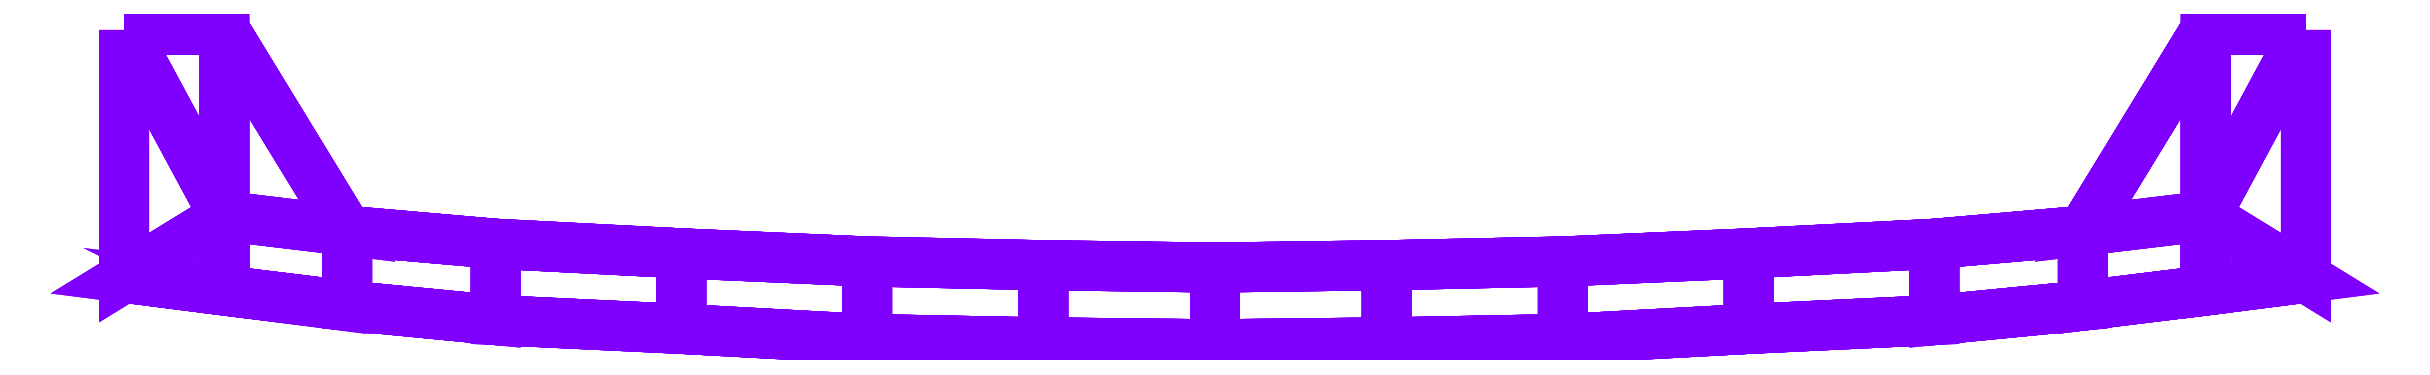
<metadata>
{"format":"dxf","ext":"dxf","renderer":"ezdxf+matplotlib","layout":"modelspace","background":"white","min_lineweight":24,"dpi":150}
</metadata>
<code>
0
SECTION
2
ENTITIES
0
POLYLINE
8
METAL
66
     1
10
0
20
0
30
0
70
    64
71
   166
72
   100
0
VERTEX
8
METAL
10
101
20
-2e-15
30
5.237
70
   192
0
VERTEX
8
METAL
10
101
20
-2e-15
30
5.237
70
   192
0
VERTEX
8
METAL
10
101
20
-2e-15
30
5.237
70
   192
0
VERTEX
8
METAL
10
101
20
-22.94
30
1.58
70
   192
0
VERTEX
8
METAL
10
101
20
-22.94
30
1.58
70
   192
0
VERTEX
8
METAL
10
101
20
-22.94
30
1.58
70
   192
0
VERTEX
8
METAL
10
101
20
-22.94
30
0.1186
70
   192
0
VERTEX
8
METAL
10
101
20
-22.94
30
0.1186
70
   192
0
VERTEX
8
METAL
10
101
20
-1e-15
30
0.1186
70
   192
0
VERTEX
8
METAL
10
101
20
-1e-15
30
0.1186
70
   192
0
VERTEX
8
METAL
10
101
20
-22.94
30
-1.343
70
   192
0
VERTEX
8
METAL
10
101
20
-22.94
30
-1.343
70
   192
0
VERTEX
8
METAL
10
101
20
-22.94
30
-1.343
70
   192
0
VERTEX
8
METAL
10
101
20
0
30
-5
70
   192
0
VERTEX
8
METAL
10
101
20
0
30
-5
70
   192
0
VERTEX
8
METAL
10
101
20
0
30
-5
70
   192
0
VERTEX
8
METAL
10
91.74
20
-2e-15
30
5.237
70
   192
0
VERTEX
8
METAL
10
91.74
20
-2e-15
30
5.237
70
   192
0
VERTEX
8
METAL
10
91.74
20
-17.24
30
4.922
70
   192
0
VERTEX
8
METAL
10
91.74
20
-24.13
30
1.58
70
   192
0
VERTEX
8
METAL
10
91.74
20
-24.13
30
1.58
70
   192
0
VERTEX
8
METAL
10
91.74
20
-24.13
30
0.1186
70
   192
0
VERTEX
8
METAL
10
91.74
20
-1e-15
30
0.1186
70
   192
0
VERTEX
8
METAL
10
91.74
20
-24.13
30
-1.343
70
   192
0
VERTEX
8
METAL
10
91.74
20
-24.13
30
-1.343
70
   192
0
VERTEX
8
METAL
10
91.74
20
-17.24
30
-4.685
70
   192
0
VERTEX
8
METAL
10
91.74
20
0
30
-5
70
   192
0
VERTEX
8
METAL
10
91.74
20
0
30
-5
70
   192
0
VERTEX
8
METAL
10
80.38
20
-18.6
30
3.996
70
   192
0
VERTEX
8
METAL
10
80.38
20
-18.6
30
3.996
70
   192
0
VERTEX
8
METAL
10
80.38
20
-25.53
30
1.58
70
   192
0
VERTEX
8
METAL
10
80.38
20
-25.53
30
1.58
70
   192
0
VERTEX
8
METAL
10
80.38
20
-25.53
30
0.1186
70
   192
0
VERTEX
8
METAL
10
80.38
20
-18.6
30
0.1186
70
   192
0
VERTEX
8
METAL
10
80.38
20
-25.53
30
-1.343
70
   192
0
VERTEX
8
METAL
10
80.38
20
-25.53
30
-1.343
70
   192
0
VERTEX
8
METAL
10
80.38
20
-18.6
30
-3.758
70
   192
0
VERTEX
8
METAL
10
80.38
20
-18.6
30
-3.758
70
   192
0
VERTEX
8
METAL
10
66.63
20
-19.8
30
3.996
70
   192
0
VERTEX
8
METAL
10
66.63
20
-19.8
30
3.996
70
   192
0
VERTEX
8
METAL
10
66.63
20
-26.87
30
1.58
70
   192
0
VERTEX
8
METAL
10
66.63
20
-26.87
30
1.58
70
   192
0
VERTEX
8
METAL
10
66.63
20
-26.87
30
0.1186
70
   192
0
VERTEX
8
METAL
10
66.63
20
-19.8
30
0.1186
70
   192
0
VERTEX
8
METAL
10
66.63
20
-26.87
30
-1.343
70
   192
0
VERTEX
8
METAL
10
66.63
20
-26.87
30
-1.343
70
   192
0
VERTEX
8
METAL
10
66.63
20
-19.8
30
-3.758
70
   192
0
VERTEX
8
METAL
10
66.63
20
-19.8
30
-3.758
70
   192
0
VERTEX
8
METAL
10
49.43
20
-20.69
30
3.996
70
   192
0
VERTEX
8
METAL
10
49.43
20
-20.69
30
3.996
70
   192
0
VERTEX
8
METAL
10
49.43
20
-27.69
30
1.58
70
   192
0
VERTEX
8
METAL
10
49.43
20
-27.69
30
1.58
70
   192
0
VERTEX
8
METAL
10
49.43
20
-27.69
30
0.1186
70
   192
0
VERTEX
8
METAL
10
49.43
20
-20.69
30
0.1186
70
   192
0
VERTEX
8
METAL
10
49.43
20
-27.69
30
-1.343
70
   192
0
VERTEX
8
METAL
10
49.43
20
-27.69
30
-1.343
70
   192
0
VERTEX
8
METAL
10
49.43
20
-20.69
30
-3.758
70
   192
0
VERTEX
8
METAL
10
49.43
20
-20.69
30
-3.758
70
   192
0
VERTEX
8
METAL
10
32.23
20
-21.44
30
3.996
70
   192
0
VERTEX
8
METAL
10
32.23
20
-21.44
30
3.996
70
   192
0
VERTEX
8
METAL
10
32.23
20
-28.62
30
1.58
70
   192
0
VERTEX
8
METAL
10
32.23
20
-28.62
30
1.58
70
   192
0
VERTEX
8
METAL
10
32.23
20
-28.62
30
0.1186
70
   192
0
VERTEX
8
METAL
10
32.23
20
-21.44
30
0.1186
70
   192
0
VERTEX
8
METAL
10
32.23
20
-28.62
30
-1.343
70
   192
0
VERTEX
8
METAL
10
32.23
20
-28.62
30
-1.343
70
   192
0
VERTEX
8
METAL
10
32.23
20
-21.44
30
-3.758
70
   192
0
VERTEX
8
METAL
10
32.23
20
-21.44
30
-3.758
70
   192
0
VERTEX
8
METAL
10
15.91
20
-21.79
30
3.996
70
   192
0
VERTEX
8
METAL
10
15.91
20
-21.79
30
3.996
70
   192
0
VERTEX
8
METAL
10
15.91
20
-28.94
30
1.58
70
   192
0
VERTEX
8
METAL
10
15.91
20
-28.94
30
1.58
70
   192
0
VERTEX
8
METAL
10
15.91
20
-28.94
30
0.1186
70
   192
0
VERTEX
8
METAL
10
15.91
20
-21.79
30
0.1186
70
   192
0
VERTEX
8
METAL
10
15.91
20
-28.94
30
-1.343
70
   192
0
VERTEX
8
METAL
10
15.91
20
-28.94
30
-1.343
70
   192
0
VERTEX
8
METAL
10
15.91
20
-21.79
30
-3.758
70
   192
0
VERTEX
8
METAL
10
15.91
20
-21.79
30
-3.758
70
   192
0
VERTEX
8
METAL
10
0.01634
20
-22
30
3.996
70
   192
0
VERTEX
8
METAL
10
0.01634
20
-22
30
3.996
70
   192
0
VERTEX
8
METAL
10
0.01634
20
-29.11
30
1.58
70
   192
0
VERTEX
8
METAL
10
0.01634
20
-29.11
30
1.58
70
   192
0
VERTEX
8
METAL
10
0.01634
20
-29.11
30
0.1186
70
   192
0
VERTEX
8
METAL
10
0.01634
20
-22
30
0.1186
70
   192
0
VERTEX
8
METAL
10
0.01634
20
-29.11
30
-1.343
70
   192
0
VERTEX
8
METAL
10
0.01634
20
-29.11
30
-1.343
70
   192
0
VERTEX
8
METAL
10
0.01634
20
-22
30
-3.758
70
   192
0
VERTEX
8
METAL
10
0.01634
20
-22
30
-3.758
70
   192
0
VERTEX
8
METAL
10
-15.88
20
-21.79
30
3.996
70
   192
0
VERTEX
8
METAL
10
-15.88
20
-21.79
30
3.996
70
   192
0
VERTEX
8
METAL
10
-15.88
20
-28.94
30
1.58
70
   192
0
VERTEX
8
METAL
10
-15.88
20
-28.94
30
1.58
70
   192
0
VERTEX
8
METAL
10
-15.88
20
-28.94
30
0.1186
70
   192
0
VERTEX
8
METAL
10
-15.88
20
-21.79
30
0.1186
70
   192
0
VERTEX
8
METAL
10
-15.88
20
-28.94
30
-1.343
70
   192
0
VERTEX
8
METAL
10
-15.88
20
-28.94
30
-1.343
70
   192
0
VERTEX
8
METAL
10
-15.88
20
-21.79
30
-3.758
70
   192
0
VERTEX
8
METAL
10
-15.88
20
-21.79
30
-3.758
70
   192
0
VERTEX
8
METAL
10
-32.19
20
-21.44
30
3.996
70
   192
0
VERTEX
8
METAL
10
-32.19
20
-21.44
30
3.996
70
   192
0
VERTEX
8
METAL
10
-32.19
20
-28.62
30
1.58
70
   192
0
VERTEX
8
METAL
10
-32.19
20
-28.62
30
1.58
70
   192
0
VERTEX
8
METAL
10
-32.19
20
-28.62
30
0.1186
70
   192
0
VERTEX
8
METAL
10
-32.19
20
-21.44
30
0.1186
70
   192
0
VERTEX
8
METAL
10
-32.19
20
-28.62
30
-1.343
70
   192
0
VERTEX
8
METAL
10
-32.19
20
-28.62
30
-1.343
70
   192
0
VERTEX
8
METAL
10
-32.19
20
-21.44
30
-3.758
70
   192
0
VERTEX
8
METAL
10
-32.19
20
-21.44
30
-3.758
70
   192
0
VERTEX
8
METAL
10
-49.4
20
-20.69
30
3.996
70
   192
0
VERTEX
8
METAL
10
-49.4
20
-20.69
30
3.996
70
   192
0
VERTEX
8
METAL
10
-49.4
20
-27.69
30
1.58
70
   192
0
VERTEX
8
METAL
10
-49.4
20
-27.69
30
1.58
70
   192
0
VERTEX
8
METAL
10
-49.4
20
-27.69
30
0.1186
70
   192
0
VERTEX
8
METAL
10
-49.4
20
-20.69
30
0.1186
70
   192
0
VERTEX
8
METAL
10
-49.4
20
-27.69
30
-1.343
70
   192
0
VERTEX
8
METAL
10
-49.4
20
-27.69
30
-1.343
70
   192
0
VERTEX
8
METAL
10
-49.4
20
-20.69
30
-3.758
70
   192
0
VERTEX
8
METAL
10
-49.4
20
-20.69
30
-3.758
70
   192
0
VERTEX
8
METAL
10
-66.6
20
-19.8
30
3.996
70
   192
0
VERTEX
8
METAL
10
-66.6
20
-19.8
30
3.996
70
   192
0
VERTEX
8
METAL
10
-66.6
20
-26.87
30
1.58
70
   192
0
VERTEX
8
METAL
10
-66.6
20
-26.87
30
1.58
70
   192
0
VERTEX
8
METAL
10
-66.6
20
-26.87
30
0.1186
70
   192
0
VERTEX
8
METAL
10
-66.6
20
-19.8
30
0.1186
70
   192
0
VERTEX
8
METAL
10
-66.6
20
-26.87
30
-1.343
70
   192
0
VERTEX
8
METAL
10
-66.6
20
-26.87
30
-1.343
70
   192
0
VERTEX
8
METAL
10
-66.6
20
-19.8
30
-3.758
70
   192
0
VERTEX
8
METAL
10
-66.6
20
-19.8
30
-3.758
70
   192
0
VERTEX
8
METAL
10
-80.35
20
-18.6
30
3.996
70
   192
0
VERTEX
8
METAL
10
-80.35
20
-18.6
30
3.996
70
   192
0
VERTEX
8
METAL
10
-80.35
20
-25.53
30
1.58
70
   192
0
VERTEX
8
METAL
10
-80.35
20
-25.53
30
1.58
70
   192
0
VERTEX
8
METAL
10
-80.35
20
-25.53
30
0.1186
70
   192
0
VERTEX
8
METAL
10
-80.35
20
-18.6
30
0.1186
70
   192
0
VERTEX
8
METAL
10
-80.35
20
-25.53
30
-1.343
70
   192
0
VERTEX
8
METAL
10
-80.35
20
-25.53
30
-1.343
70
   192
0
VERTEX
8
METAL
10
-80.35
20
-18.6
30
-3.758
70
   192
0
VERTEX
8
METAL
10
-80.35
20
-18.6
30
-3.758
70
   192
0
VERTEX
8
METAL
10
-91.71
20
-24.13
30
0.1186
70
   192
0
VERTEX
8
METAL
10
-91.71
20
-2e-15
30
5.237
70
   192
0
VERTEX
8
METAL
10
-91.71
20
-2e-15
30
5.237
70
   192
0
VERTEX
8
METAL
10
-91.71
20
-17.24
30
4.922
70
   192
0
VERTEX
8
METAL
10
-91.71
20
-24.13
30
1.58
70
   192
0
VERTEX
8
METAL
10
-91.71
20
-24.13
30
1.58
70
   192
0
VERTEX
8
METAL
10
-91.71
20
-1e-15
30
0.1186
70
   192
0
VERTEX
8
METAL
10
-91.71
20
-24.13
30
-1.343
70
   192
0
VERTEX
8
METAL
10
-91.71
20
-24.13
30
-1.343
70
   192
0
VERTEX
8
METAL
10
-91.71
20
-17.24
30
-4.685
70
   192
0
VERTEX
8
METAL
10
-91.71
20
0
30
-5
70
   192
0
VERTEX
8
METAL
10
-91.71
20
0
30
-5
70
   192
0
VERTEX
8
METAL
10
-101
20
-2e-15
30
5.237
70
   192
0
VERTEX
8
METAL
10
-101
20
-2e-15
30
5.237
70
   192
0
VERTEX
8
METAL
10
-101
20
-2e-15
30
5.237
70
   192
0
VERTEX
8
METAL
10
-101
20
-22.94
30
1.58
70
   192
0
VERTEX
8
METAL
10
-101
20
-22.94
30
1.58
70
   192
0
VERTEX
8
METAL
10
-101
20
-22.94
30
1.58
70
   192
0
VERTEX
8
METAL
10
-101
20
-22.94
30
0.1186
70
   192
0
VERTEX
8
METAL
10
-101
20
-22.94
30
0.1186
70
   192
0
VERTEX
8
METAL
10
-101
20
-1e-15
30
0.1186
70
   192
0
VERTEX
8
METAL
10
-101
20
-1e-15
30
0.1186
70
   192
0
VERTEX
8
METAL
10
-101
20
-22.94
30
-1.343
70
   192
0
VERTEX
8
METAL
10
-101
20
-22.94
30
-1.343
70
   192
0
VERTEX
8
METAL
10
-101
20
-22.94
30
-1.343
70
   192
0
VERTEX
8
METAL
10
-101
20
0
30
-5
70
   192
0
VERTEX
8
METAL
10
-101
20
0
30
-5
70
   192
0
VERTEX
8
METAL
10
-101
20
0
30
-5
70
   192
0
VERTEX
8
METAL
10
0
20
0
30
0
70
   128
71
   159
72
   145
73
   149
74
   164
0
VERTEX
8
METAL
10
0
20
0
30
0
70
   128
71
   147
72
   139
73
   157
74
   161
0
VERTEX
8
METAL
10
0
20
0
30
0
70
   128
71
   165
72
   148
73
   162
74
   162
0
VERTEX
8
METAL
10
0
20
0
30
0
70
   128
71
   116
72
   113
73
   123
74
   126
0
VERTEX
8
METAL
10
0
20
0
30
0
70
   128
71
   118
72
   115
73
   125
74
   128
0
VERTEX
8
METAL
10
0
20
0
30
0
70
   128
71
   106
72
   103
73
   113
74
   116
0
VERTEX
8
METAL
10
0
20
0
30
0
70
   128
71
   108
72
   105
73
   115
74
   118
0
VERTEX
8
METAL
10
0
20
0
30
0
70
   128
71
   126
72
   123
73
   133
74
   136
0
VERTEX
8
METAL
10
0
20
0
30
0
70
   128
71
   128
72
   125
73
   135
74
   138
0
VERTEX
8
METAL
10
0
20
0
30
0
70
   128
71
   136
72
   133
73
   139
74
   147
0
VERTEX
8
METAL
10
0
20
0
30
0
70
   128
71
   150
72
   138
73
   148
74
   148
0
VERTEX
8
METAL
10
0
20
0
30
0
70
   128
71
   138
72
   135
73
   146
74
   148
0
VERTEX
8
METAL
10
0
20
0
30
0
70
   128
71
   148
72
   146
73
   162
74
   162
0
VERTEX
8
METAL
10
0
20
0
30
0
70
   128
71
   165
72
   150
73
   148
74
   148
0
VERTEX
8
METAL
10
0
20
0
30
0
70
   128
71
   160
72
   166
73
   163
74
   158
0
VERTEX
8
METAL
10
0
20
0
30
0
70
   128
71
   117
72
   127
73
   124
74
   114
0
VERTEX
8
METAL
10
0
20
0
30
0
70
   128
71
   107
72
   117
73
   114
74
   104
0
VERTEX
8
METAL
10
0
20
0
30
0
70
   128
71
   127
72
   137
73
   134
74
   124
0
VERTEX
8
METAL
10
0
20
0
30
0
70
   128
71
   137
72
   149
73
   145
74
   134
0
VERTEX
8
METAL
10
0
20
0
30
0
70
   128
71
   159
72
   151
73
   140
74
   145
0
VERTEX
8
METAL
10
0
20
0
30
0
70
   128
71
   144
72
   154
73
   157
74
   139
0
VERTEX
8
METAL
10
0
20
0
30
0
70
   128
71
   152
72
   155
73
   142
74
   142
0
VERTEX
8
METAL
10
0
20
0
30
0
70
   128
71
   112
72
   122
73
   123
74
   113
0
VERTEX
8
METAL
10
0
20
0
30
0
70
   128
71
   110
72
   120
73
   121
74
   111
0
VERTEX
8
METAL
10
0
20
0
30
0
70
   128
71
   102
72
   112
73
   113
74
   103
0
VERTEX
8
METAL
10
0
20
0
30
0
70
   128
71
   100
72
   110
73
   111
74
   101
0
VERTEX
8
METAL
10
0
20
0
30
0
70
   128
71
   122
72
   132
73
   133
74
   123
0
VERTEX
8
METAL
10
0
20
0
30
0
70
   128
71
   120
72
   130
73
   131
74
   121
0
VERTEX
8
METAL
10
0
20
0
30
0
70
   128
71
   132
72
   144
73
   139
74
   133
0
VERTEX
8
METAL
10
0
20
0
30
0
70
   128
71
   141
72
   142
73
   130
74
   130
0
VERTEX
8
METAL
10
0
20
0
30
0
70
   128
71
   130
72
   142
73
   143
74
   131
0
VERTEX
8
METAL
10
0
20
0
30
0
70
   128
71
   142
72
   155
73
   143
74
   143
0
VERTEX
8
METAL
10
0
20
0
30
0
70
   128
71
   152
72
   142
73
   141
74
   141
0
VERTEX
8
METAL
10
0
20
0
30
0
70
   128
71
   160
72
   158
73
   156
74
   153
0
VERTEX
8
METAL
10
0
20
0
30
0
70
   128
71
   109
72
   114
73
   124
74
   119
0
VERTEX
8
METAL
10
0
20
0
30
0
70
   128
71
    99
72
   104
73
   114
74
   109
0
VERTEX
8
METAL
10
0
20
0
30
0
70
   128
71
   119
72
   124
73
   134
74
   129
0
VERTEX
8
METAL
10
0
20
0
30
0
70
   128
71
   129
72
   134
73
   145
74
   140
0
VERTEX
8
METAL
10
0
20
0
30
0
70
   128
71
   103
72
   106
73
    96
74
    93
0
VERTEX
8
METAL
10
0
20
0
30
0
70
   128
71
   105
72
   108
73
    98
74
    95
0
VERTEX
8
METAL
10
0
20
0
30
0
70
   128
71
   107
72
   104
73
    94
74
    97
0
VERTEX
8
METAL
10
0
20
0
30
0
70
   128
71
   102
72
   103
73
    93
74
    92
0
VERTEX
8
METAL
10
0
20
0
30
0
70
   128
71
   100
72
   101
73
    91
74
    90
0
VERTEX
8
METAL
10
0
20
0
30
0
70
   128
71
   104
72
    99
73
    89
74
    94
0
VERTEX
8
METAL
10
0
20
0
30
0
70
   128
71
    93
72
    96
73
    85
74
    83
0
VERTEX
8
METAL
10
0
20
0
30
0
70
   128
71
    95
72
    98
73
    88
74
    86
0
VERTEX
8
METAL
10
0
20
0
30
0
70
   128
71
    97
72
    94
73
    84
74
    87
0
VERTEX
8
METAL
10
0
20
0
30
0
70
   128
71
    92
72
    93
73
    83
74
    82
0
VERTEX
8
METAL
10
0
20
0
30
0
70
   128
71
    79
72
    90
73
    91
74
    81
0
VERTEX
8
METAL
10
0
20
0
30
0
70
   128
71
    94
72
    89
73
    80
74
    84
0
VERTEX
8
METAL
10
0
20
0
30
0
70
   128
71
    10
72
    16
73
    28
74
    23
0
VERTEX
8
METAL
10
0
20
0
30
0
70
   128
71
    24
72
    13
73
     8
74
    22
0
VERTEX
8
METAL
10
0
20
0
30
0
70
   128
71
    15
72
    12
73
    26
74
    26
0
VERTEX
8
METAL
10
0
20
0
30
0
70
   128
71
    55
72
    45
73
    43
74
    53
0
VERTEX
8
METAL
10
0
20
0
30
0
70
   128
71
    57
72
    47
73
    46
74
    56
0
VERTEX
8
METAL
10
0
20
0
30
0
70
   128
71
    65
72
    55
73
    53
74
    63
0
VERTEX
8
METAL
10
0
20
0
30
0
70
   128
71
    67
72
    57
73
    56
74
    66
0
VERTEX
8
METAL
10
0
20
0
30
0
70
   128
71
    45
72
    35
73
    33
74
    43
0
VERTEX
8
METAL
10
0
20
0
30
0
70
   128
71
    47
72
    37
73
    36
74
    46
0
VERTEX
8
METAL
10
0
20
0
30
0
70
   128
71
    35
72
    24
73
    22
74
    33
0
VERTEX
8
METAL
10
0
20
0
30
0
70
   128
71
    27
72
    26
73
    37
74
    37
0
VERTEX
8
METAL
10
0
20
0
30
0
70
   128
71
    37
72
    26
73
    25
74
    36
0
VERTEX
8
METAL
10
0
20
0
30
0
70
   128
71
    26
72
    12
73
    25
74
    25
0
VERTEX
8
METAL
10
0
20
0
30
0
70
   128
71
    15
72
    26
73
    27
74
    27
0
VERTEX
8
METAL
10
0
20
0
30
0
70
   128
71
     9
72
     7
73
    11
74
    14
0
VERTEX
8
METAL
10
0
20
0
30
0
70
   128
71
    58
72
    54
73
    44
74
    48
0
VERTEX
8
METAL
10
0
20
0
30
0
70
   128
71
    68
72
    64
73
    54
74
    58
0
VERTEX
8
METAL
10
0
20
0
30
0
70
   128
71
    48
72
    44
73
    34
74
    38
0
VERTEX
8
METAL
10
0
20
0
30
0
70
   128
71
    38
72
    34
73
    23
74
    28
0
VERTEX
8
METAL
10
0
20
0
30
0
70
   128
71
    10
72
    23
73
    18
74
     3
0
VERTEX
8
METAL
10
0
20
0
30
0
70
   128
71
    20
72
    22
73
     8
74
     6
0
VERTEX
8
METAL
10
0
20
0
30
0
70
   128
71
     2
72
    19
73
     5
74
     5
0
VERTEX
8
METAL
10
0
20
0
30
0
70
   128
71
    51
72
    53
73
    43
74
    41
0
VERTEX
8
METAL
10
0
20
0
30
0
70
   128
71
    49
72
    52
73
    42
74
    39
0
VERTEX
8
METAL
10
0
20
0
30
0
70
   128
71
    61
72
    63
73
    53
74
    51
0
VERTEX
8
METAL
10
0
20
0
30
0
70
   128
71
    59
72
    62
73
    52
74
    49
0
VERTEX
8
METAL
10
0
20
0
30
0
70
   128
71
    41
72
    43
73
    33
74
    31
0
VERTEX
8
METAL
10
0
20
0
30
0
70
   128
71
    39
72
    42
73
    32
74
    29
0
VERTEX
8
METAL
10
0
20
0
30
0
70
   128
71
    31
72
    33
73
    22
74
    20
0
VERTEX
8
METAL
10
0
20
0
30
0
70
   128
71
    17
72
    29
73
    19
74
    19
0
VERTEX
8
METAL
10
0
20
0
30
0
70
   128
71
    29
72
    32
73
    21
74
    19
0
VERTEX
8
METAL
10
0
20
0
30
0
70
   128
71
    19
72
    21
73
     5
74
     5
0
VERTEX
8
METAL
10
0
20
0
30
0
70
   128
71
     2
72
    17
73
    19
74
    19
0
VERTEX
8
METAL
10
0
20
0
30
0
70
   128
71
     9
72
     1
73
     4
74
     7
0
VERTEX
8
METAL
10
0
20
0
30
0
70
   128
71
    50
72
    40
73
    44
74
    54
0
VERTEX
8
METAL
10
0
20
0
30
0
70
   128
71
    60
72
    50
73
    54
74
    64
0
VERTEX
8
METAL
10
0
20
0
30
0
70
   128
71
    40
72
    30
73
    34
74
    44
0
VERTEX
8
METAL
10
0
20
0
30
0
70
   128
71
    30
72
    18
73
    23
74
    34
0
VERTEX
8
METAL
10
0
20
0
30
0
70
   128
71
    63
72
    73
73
    75
74
    65
0
VERTEX
8
METAL
10
0
20
0
30
0
70
   128
71
    66
72
    76
73
    77
74
    67
0
VERTEX
8
METAL
10
0
20
0
30
0
70
   128
71
    68
72
    78
73
    74
74
    64
0
VERTEX
8
METAL
10
0
20
0
30
0
70
   128
71
    61
72
    71
73
    73
74
    63
0
VERTEX
8
METAL
10
0
20
0
30
0
70
   128
71
    59
72
    69
73
    72
74
    62
0
VERTEX
8
METAL
10
0
20
0
30
0
70
   128
71
    64
72
    74
73
    70
74
    60
0
VERTEX
8
METAL
10
0
20
0
30
0
70
   128
71
    73
72
    83
73
    85
74
    75
0
VERTEX
8
METAL
10
0
20
0
30
0
70
   128
71
    76
72
    86
73
    88
74
    77
0
VERTEX
8
METAL
10
0
20
0
30
0
70
   128
71
    78
72
    87
73
    84
74
    74
0
VERTEX
8
METAL
10
0
20
0
30
0
70
   128
71
    71
72
    82
73
    83
74
    73
0
VERTEX
8
METAL
10
0
20
0
30
0
70
   128
71
    79
72
    81
73
    72
74
    69
0
VERTEX
8
METAL
10
0
20
0
30
0
70
   128
71
    74
72
    84
73
    80
74
    70
0
SEQEND
8
METAL
0
ENDSEC
0
EOF

</code>
